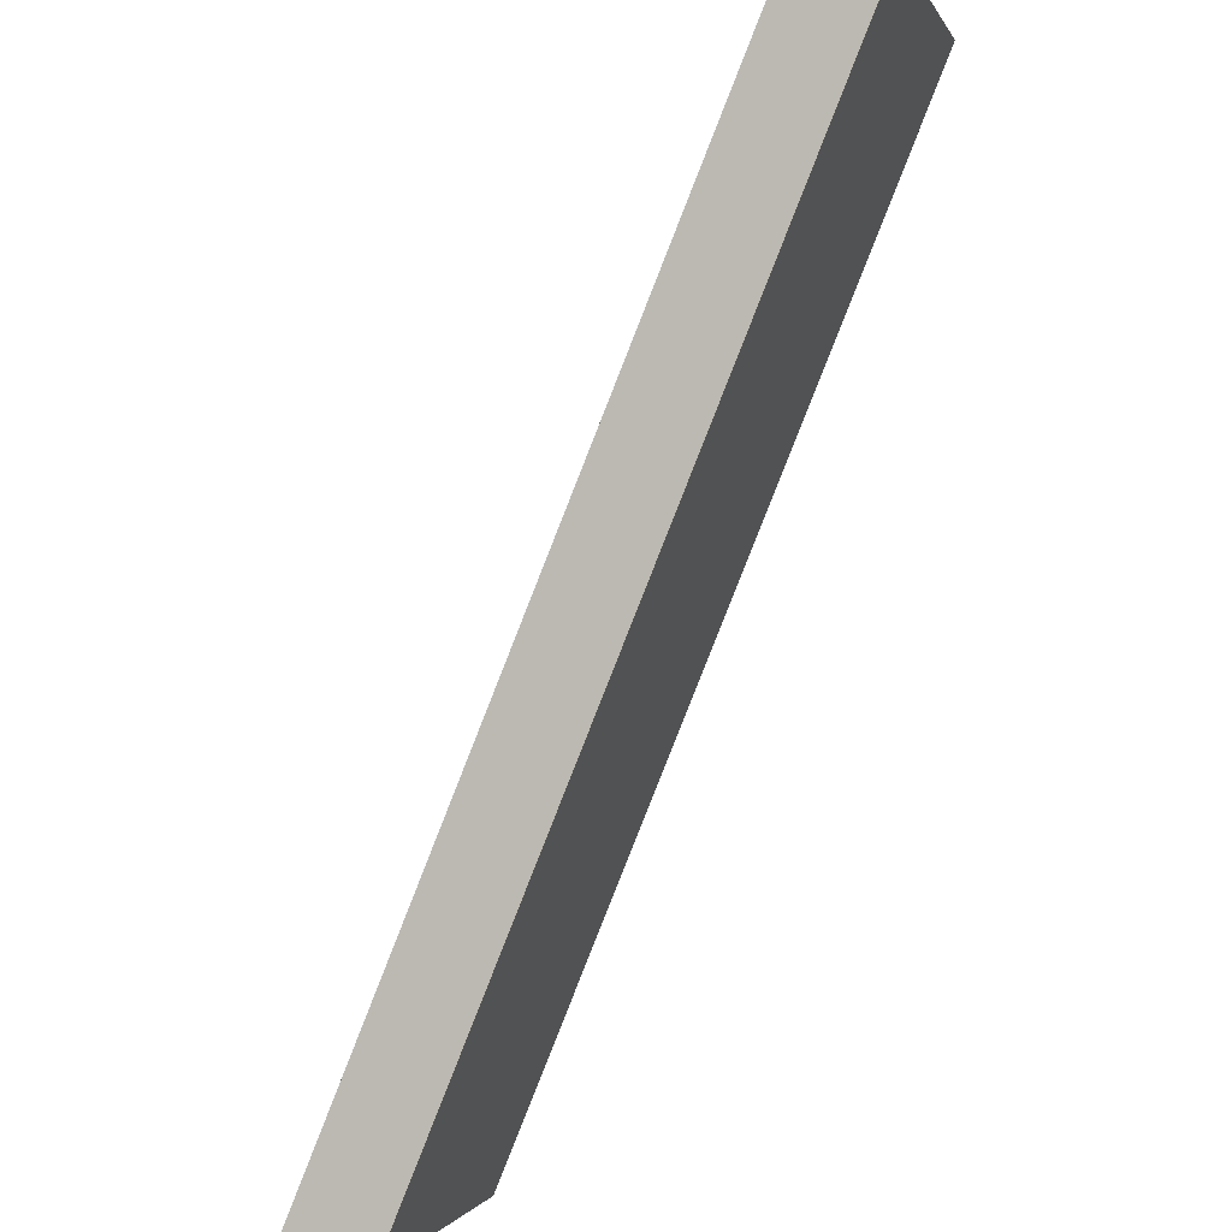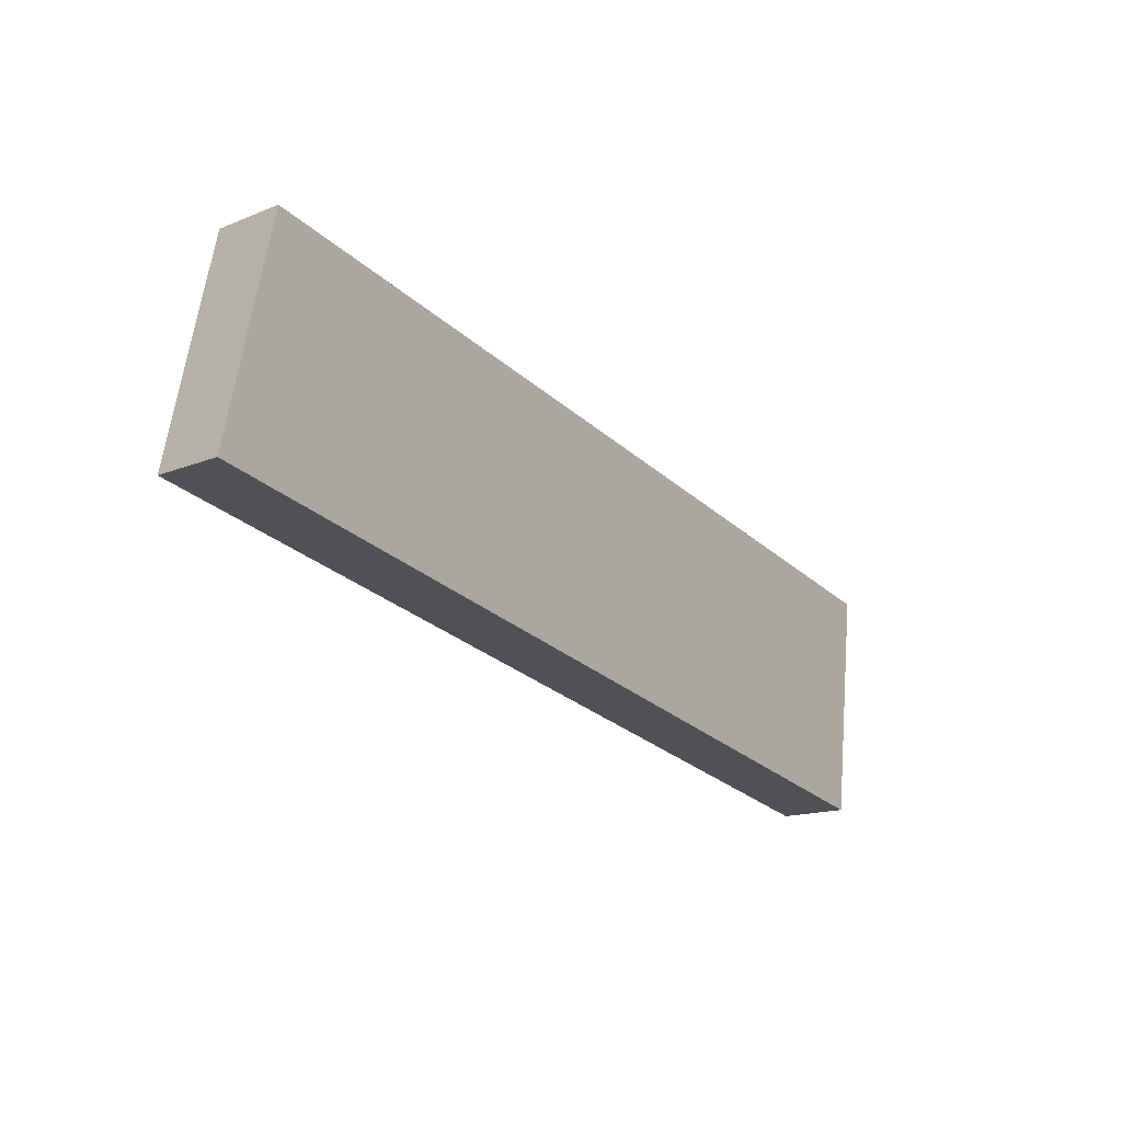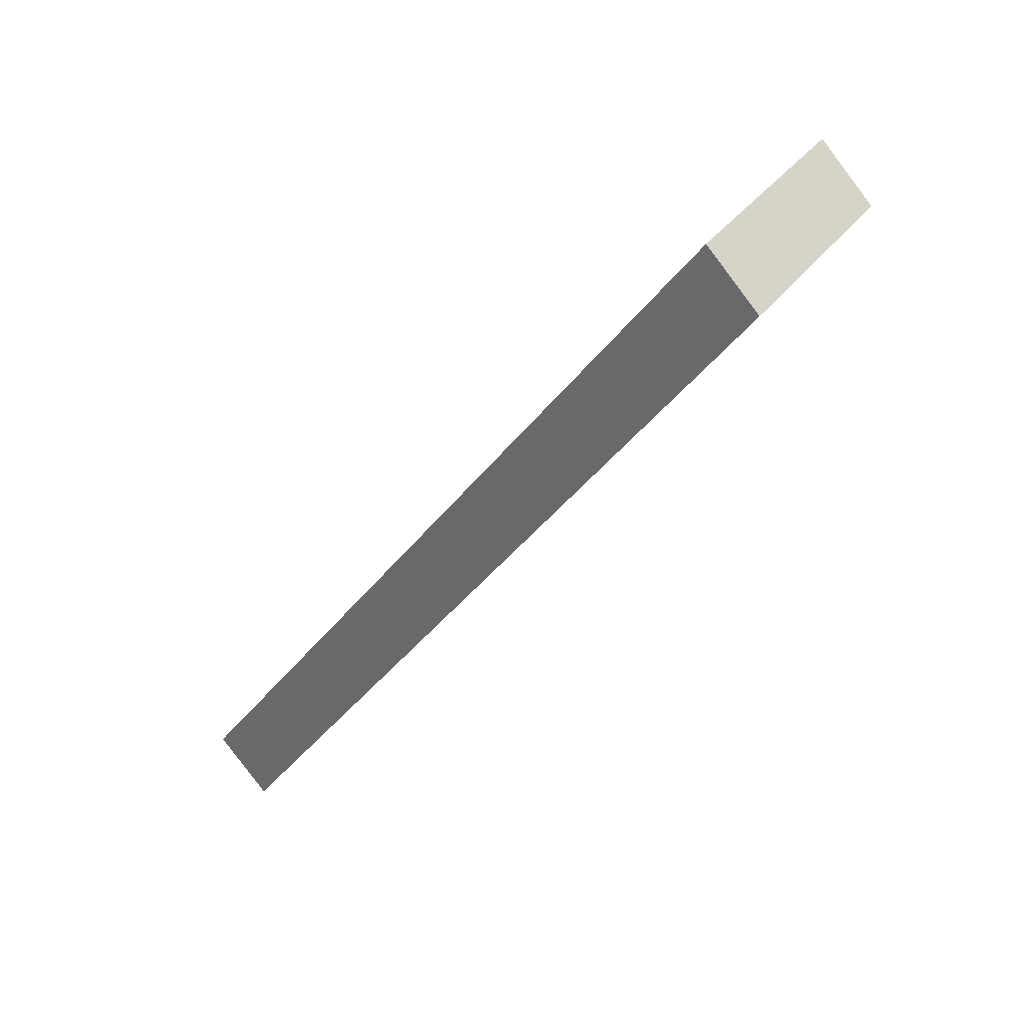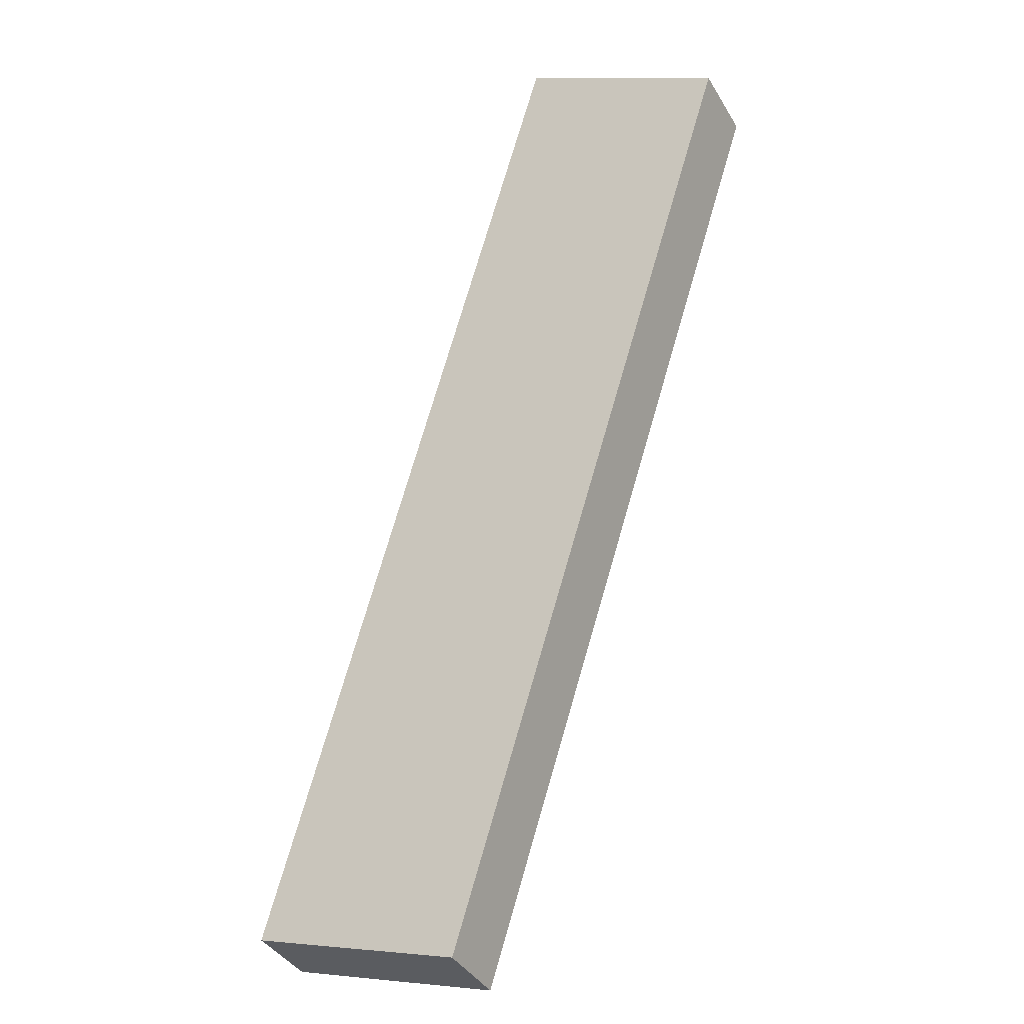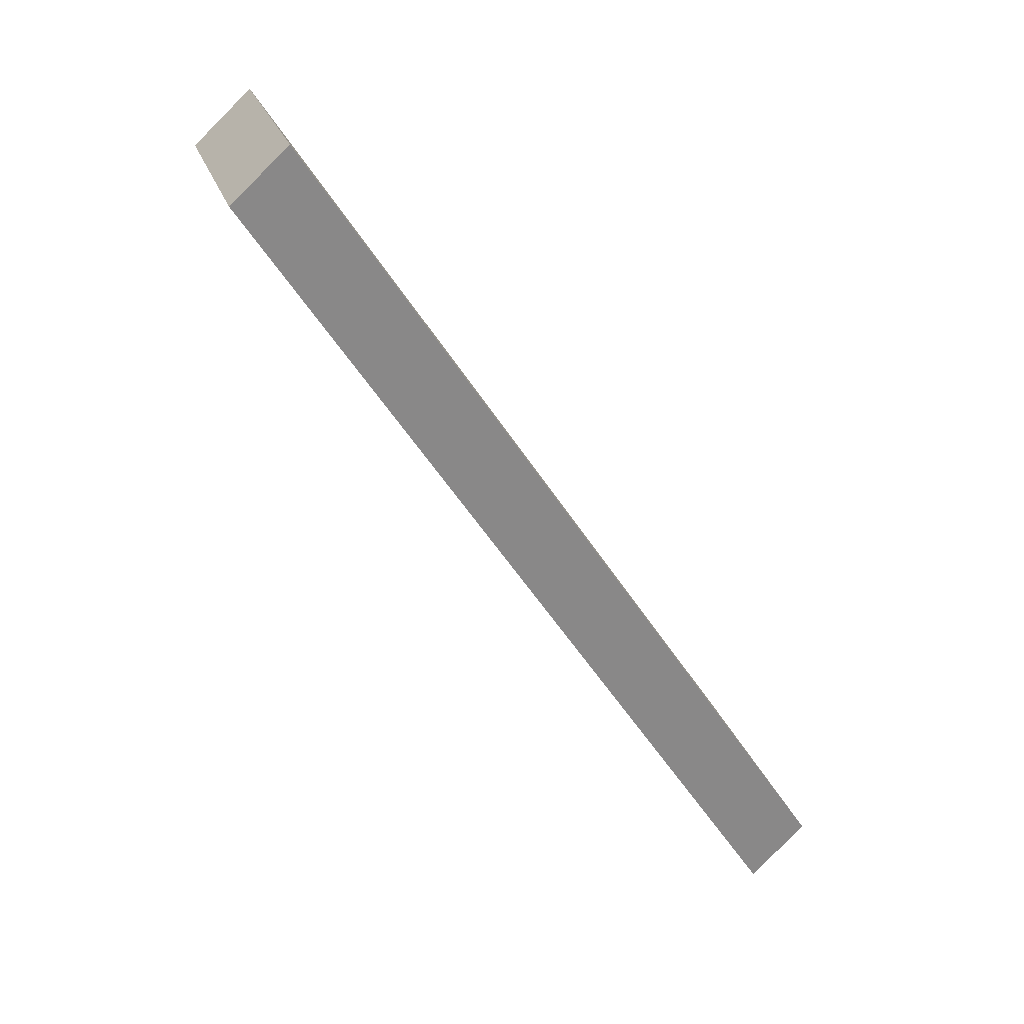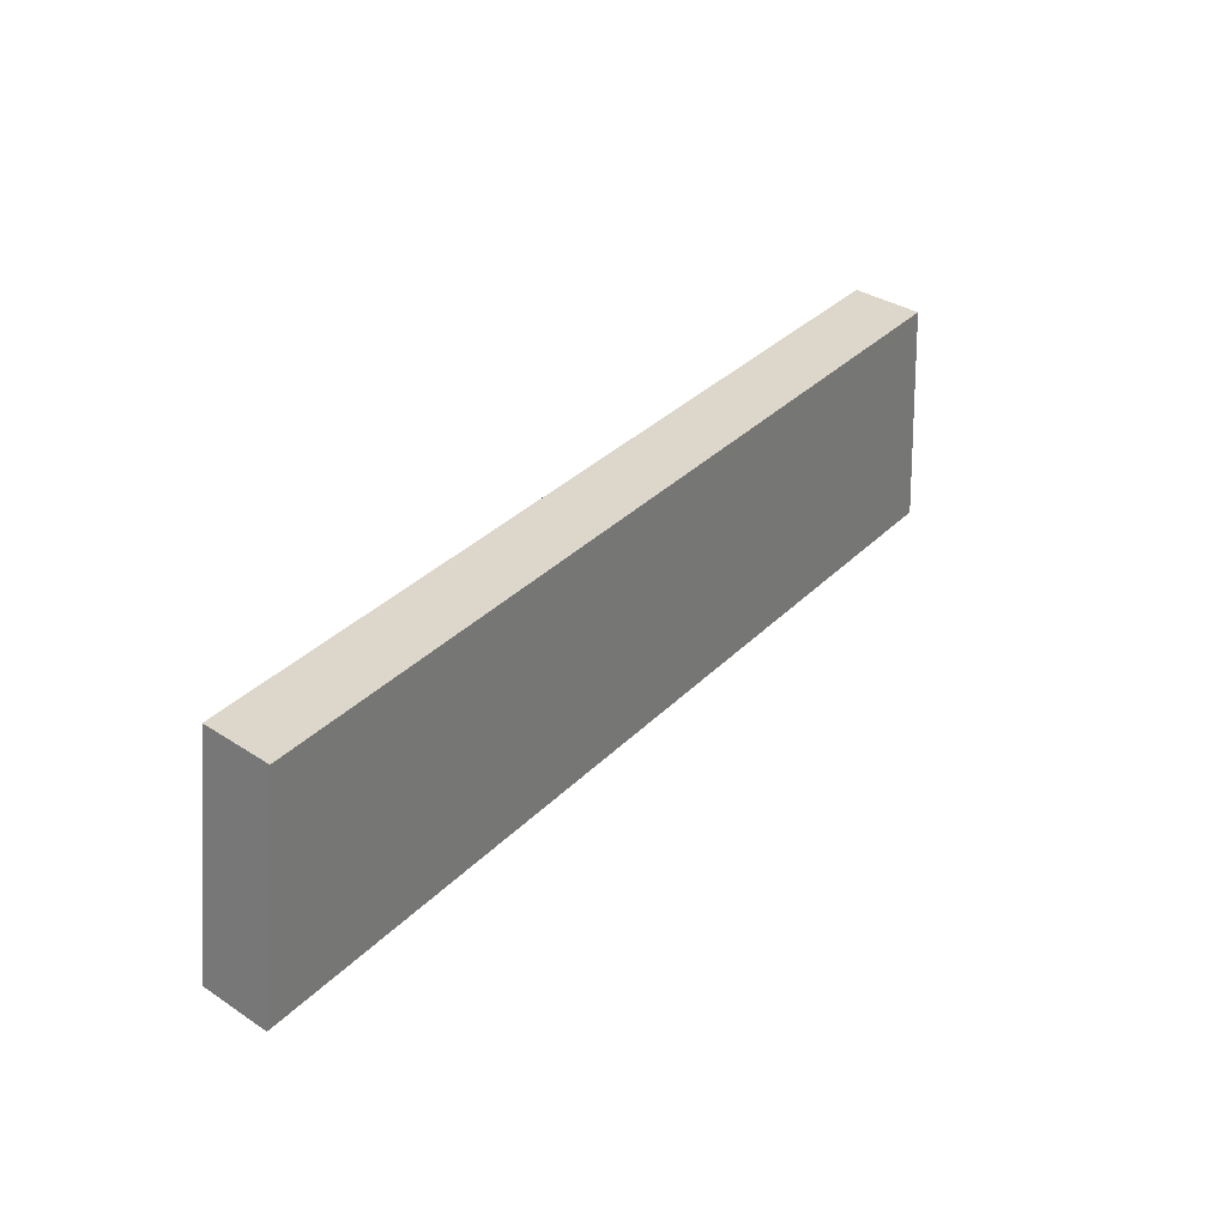
<metadata>
{"format":"obj","ext":"obj","renderer":"f3d","projection":"perspective","resolution":1024,"background":"white","views":[{"elev":-73.5,"azim":-55.0,"up":"+Y"},{"elev":65.6,"azim":-17.8,"up":"+Z"},{"elev":37.9,"azim":-174.9,"up":"+Z"},{"elev":12.9,"azim":100.4,"up":"+Z"},{"elev":22.5,"azim":-42.0,"up":"+Z"},{"elev":-55.2,"azim":154.7,"up":"+Z"}]}
</metadata>
<code>
v -4.185 5.285 3.513
v -4.016 5.193 3.695
v -4.54 4.584 3.499
v -4.371 4.492 3.681
v -4.362 4.935 3.506
v -4.194 4.842 3.688
v -2.41 4.683 0.7877
v -2.243 4.591 0.9718
v -2.695 3.958 0.6646
v -2.527 3.866 0.8486
v -2.552 4.32 0.7262
v -2.385 4.229 0.9102
v -4.185 5.285 3.513
v -2.41 4.683 0.7877
v -4.54 4.584 3.499
v -2.695 3.958 0.6646
v -4.362 4.935 3.506
v -2.552 4.32 0.7262
v -4.171 4.459 2.932
v -3.802 4.334 2.365
v -3.433 4.208 1.798
v -3.064 4.083 1.231
v -2.664 4.769 1.177
v -2.917 4.855 1.566
v -3.171 4.941 1.956
v -3.424 5.027 2.345
v -3.678 5.113 2.734
v -3.931 5.199 3.124
v -4.54 4.584 3.499
v -2.695 3.958 0.6646
v -4.371 4.492 3.681
v -2.527 3.866 0.8486
v -3.064 4.083 1.231
v -3.433 4.208 1.798
v -3.802 4.334 2.365
v -4.171 4.459 2.932
v -3.91 4.335 2.973
v -3.449 4.179 2.265
v -2.988 4.022 1.557
v -4.371 4.492 3.681
v -3.449 4.179 2.265
v -2.527 3.866 0.8486
v -3.289 4.535 2.299
v -2.385 4.229 0.9102
v -4.016 5.193 3.695
v -2.243 4.591 0.9718
v -4.194 4.842 3.688
v -3.741 4.689 2.994
v -3.369 4.357 2.282
v -3.826 4.512 2.983
v -3.209 4.714 2.316
v -3.657 4.866 3.004
v -2.837 4.382 1.605
v -2.762 4.562 1.629
v -2.988 4.022 1.557
v -2.913 4.202 1.581
v -3.91 4.335 2.973
v -3.763 5.107 3.306
v -3.509 5.021 2.917
v -3.256 4.935 2.528
v -3.003 4.849 2.139
v -2.749 4.763 1.75
v -2.496 4.677 1.361
v -4.016 5.193 3.695
v -2.243 4.591 0.9718
v -4.185 5.285 3.513
v -2.41 4.683 0.7877
v -3.931 5.199 3.124
v -3.678 5.113 2.734
v -3.424 5.027 2.345
v -3.171 4.941 1.956
v -2.917 4.855 1.566
v -2.664 4.769 1.177
v -2.496 4.677 1.361
v -2.749 4.763 1.75
v -3.003 4.849 2.139
v -3.256 4.935 2.528
v -3.509 5.021 2.917
v -3.763 5.107 3.306
v -3.746 5.119 3.059
v -3.036 4.878 1.969
v -2.681 4.757 1.425
f 6 2 1 5 3 4
f 8 12 10 9 11 7
f 17 13 28 27 26 25 24 23 14 18 16 22 21 20 19 15
f 37 31 29 36 35 34 33 30 32 39 38
f 57 41 55 42 44 46 63 62 61 60 59 58 45 47 40
f 64 79 78 77 76 75 74 65 67 73 72 71 70 69 68 66

</code>
